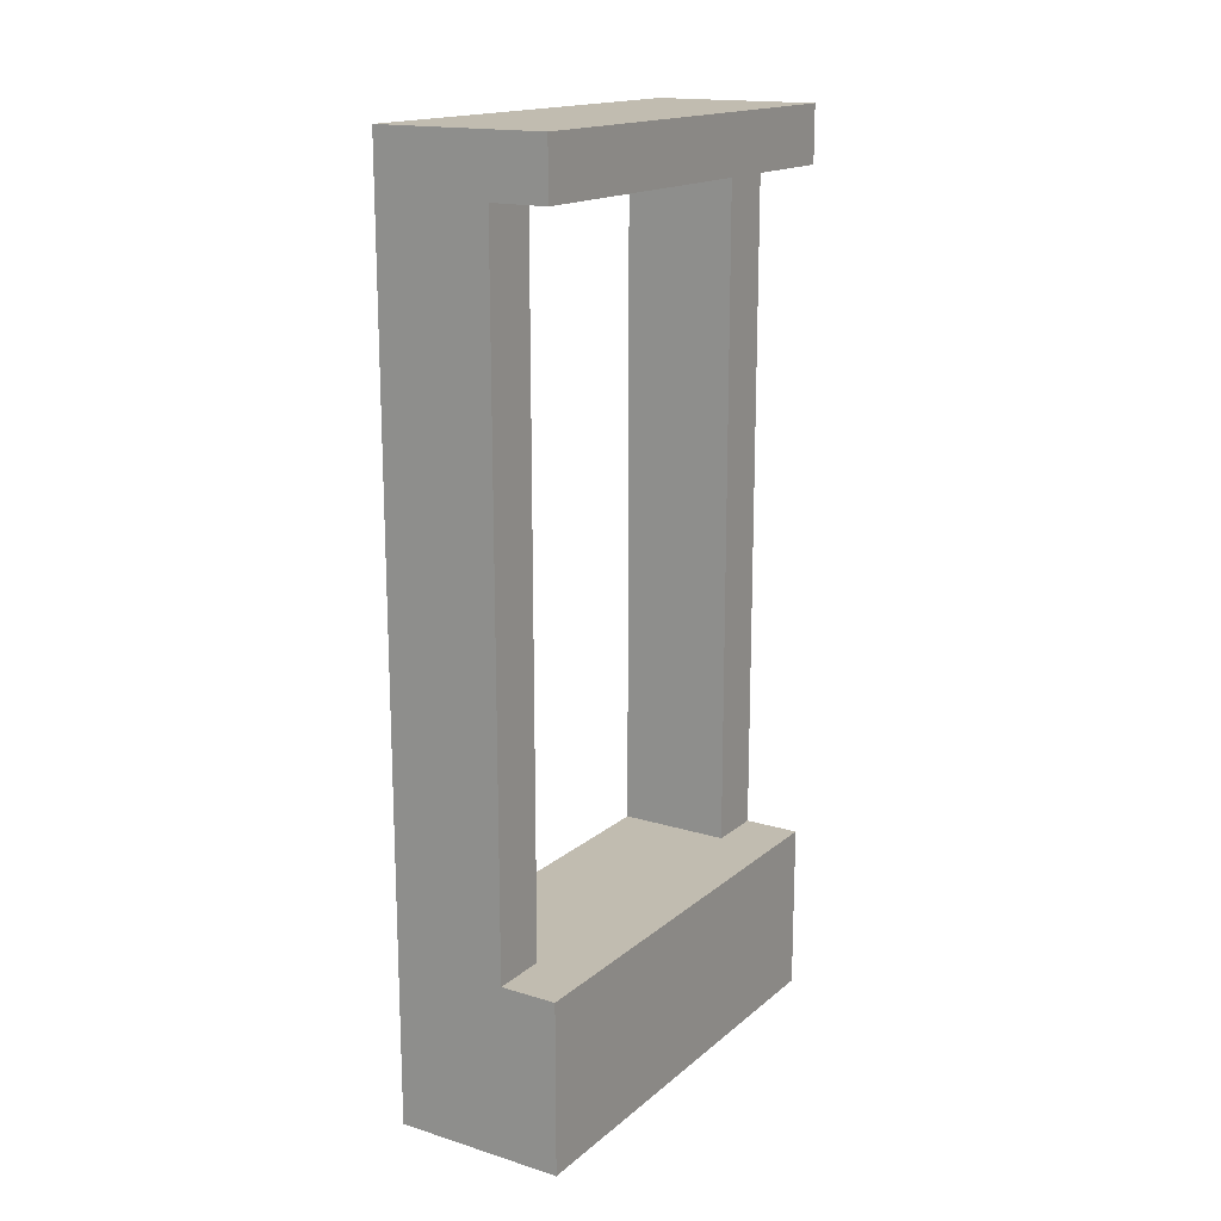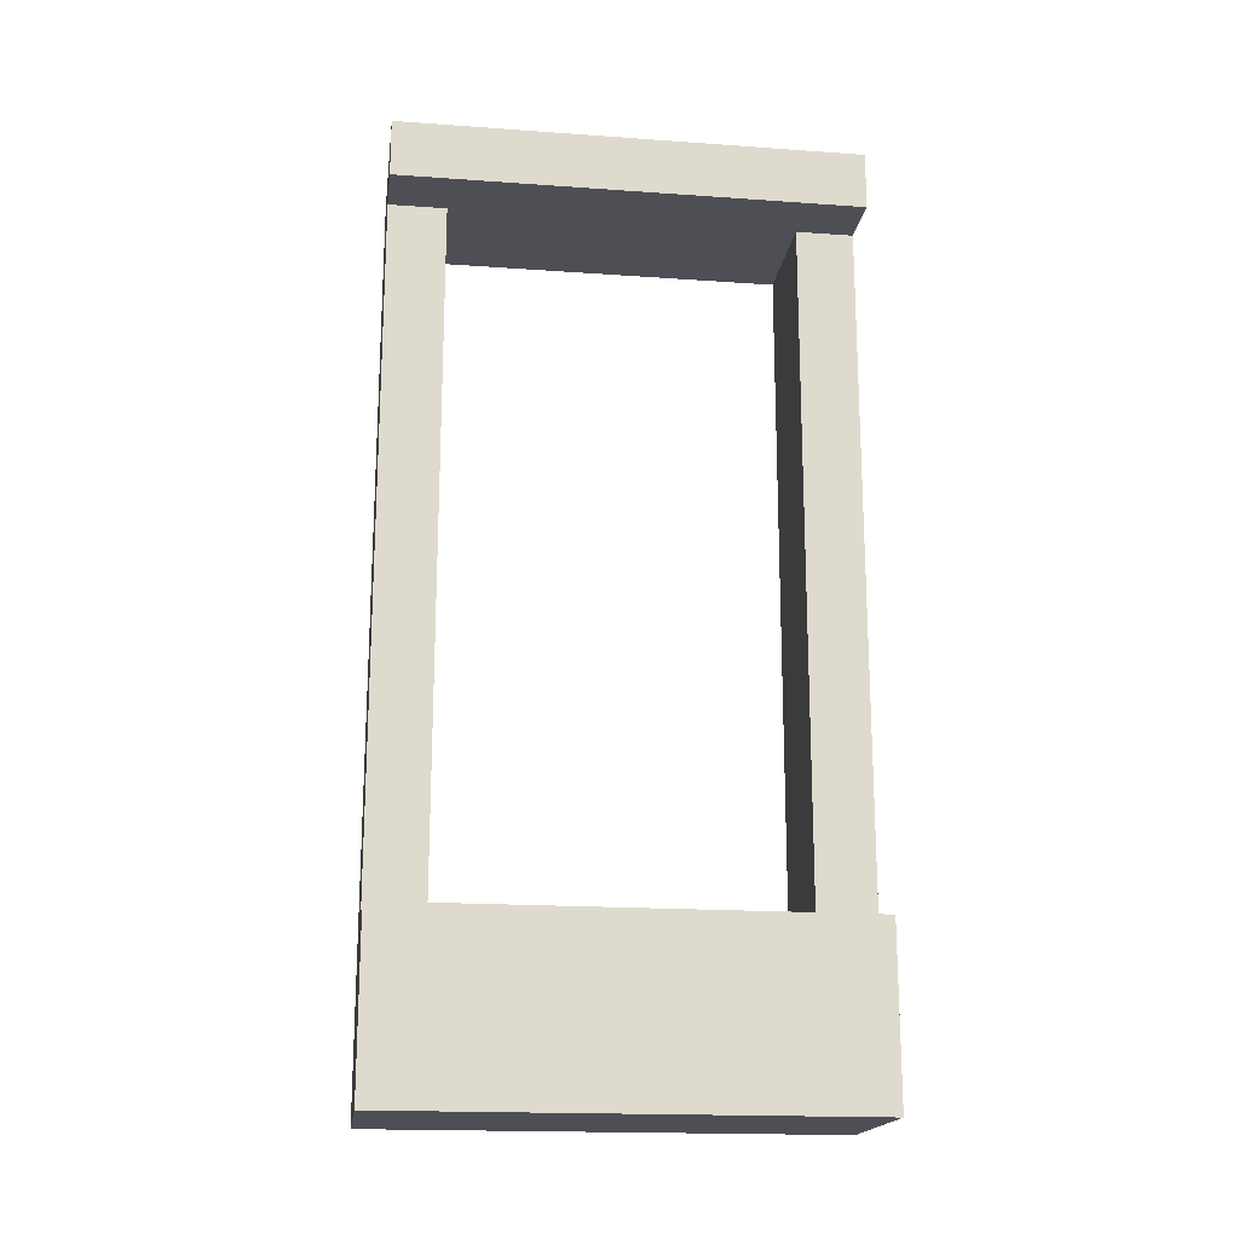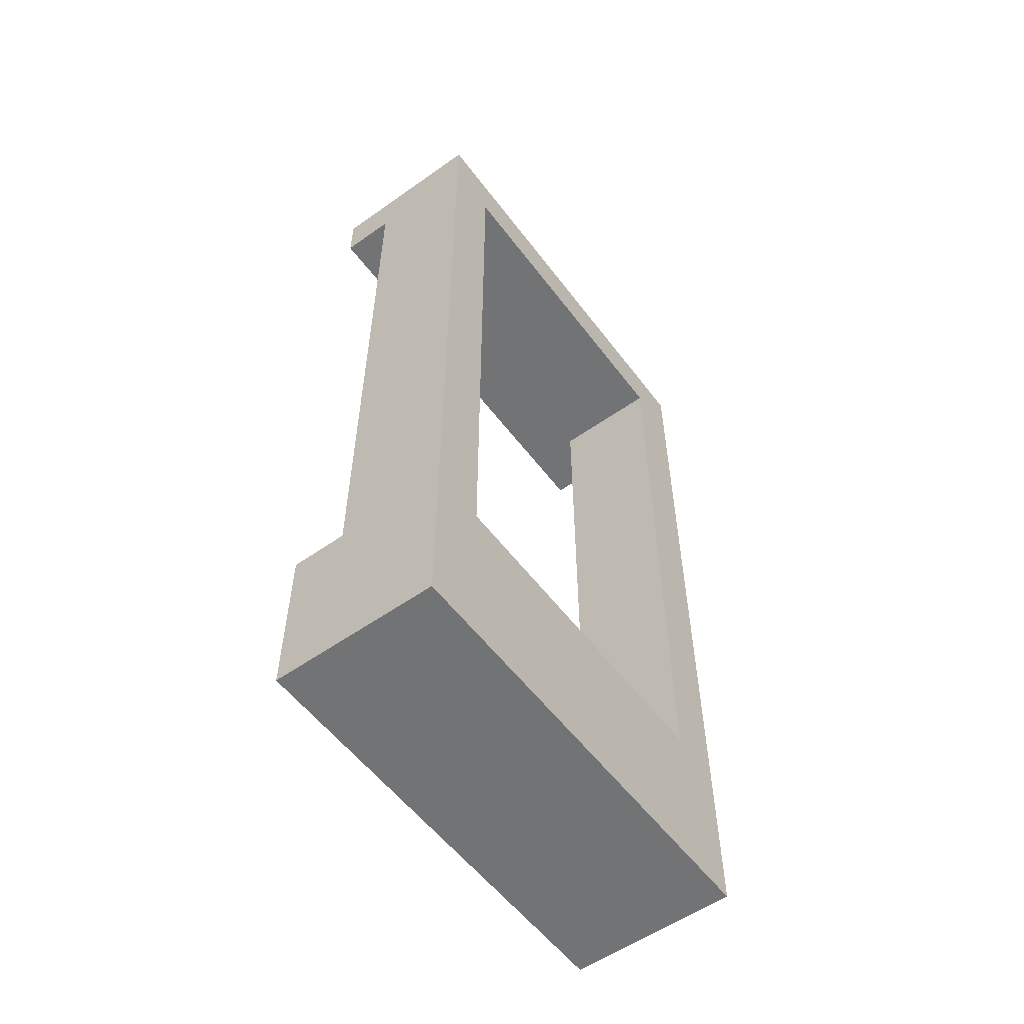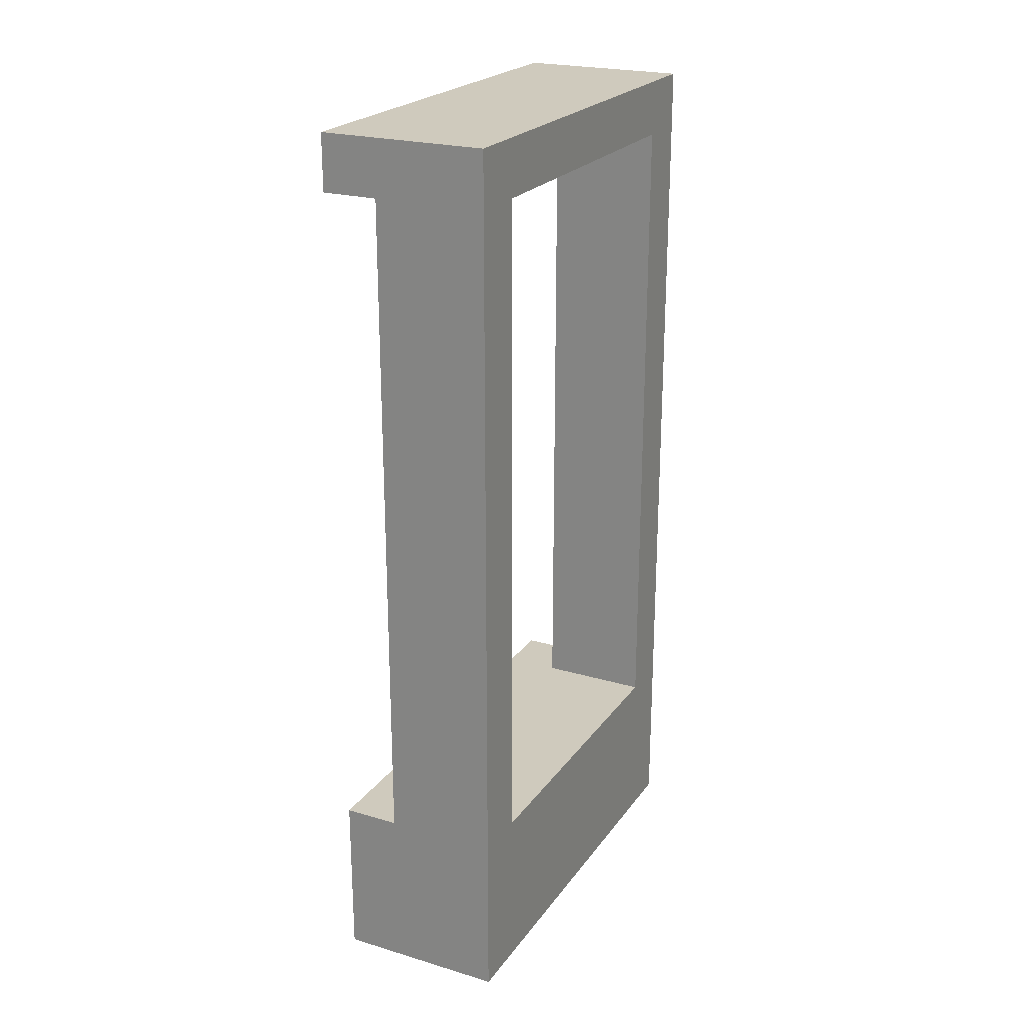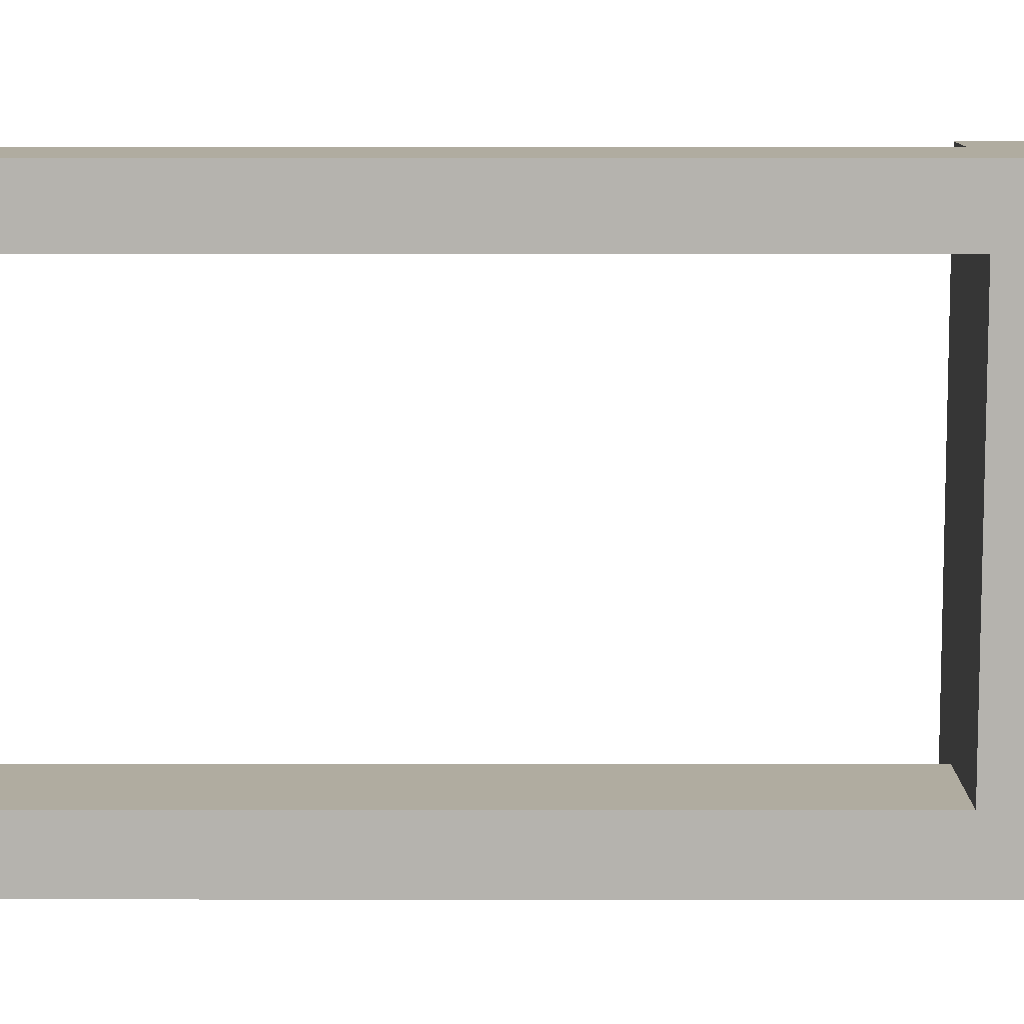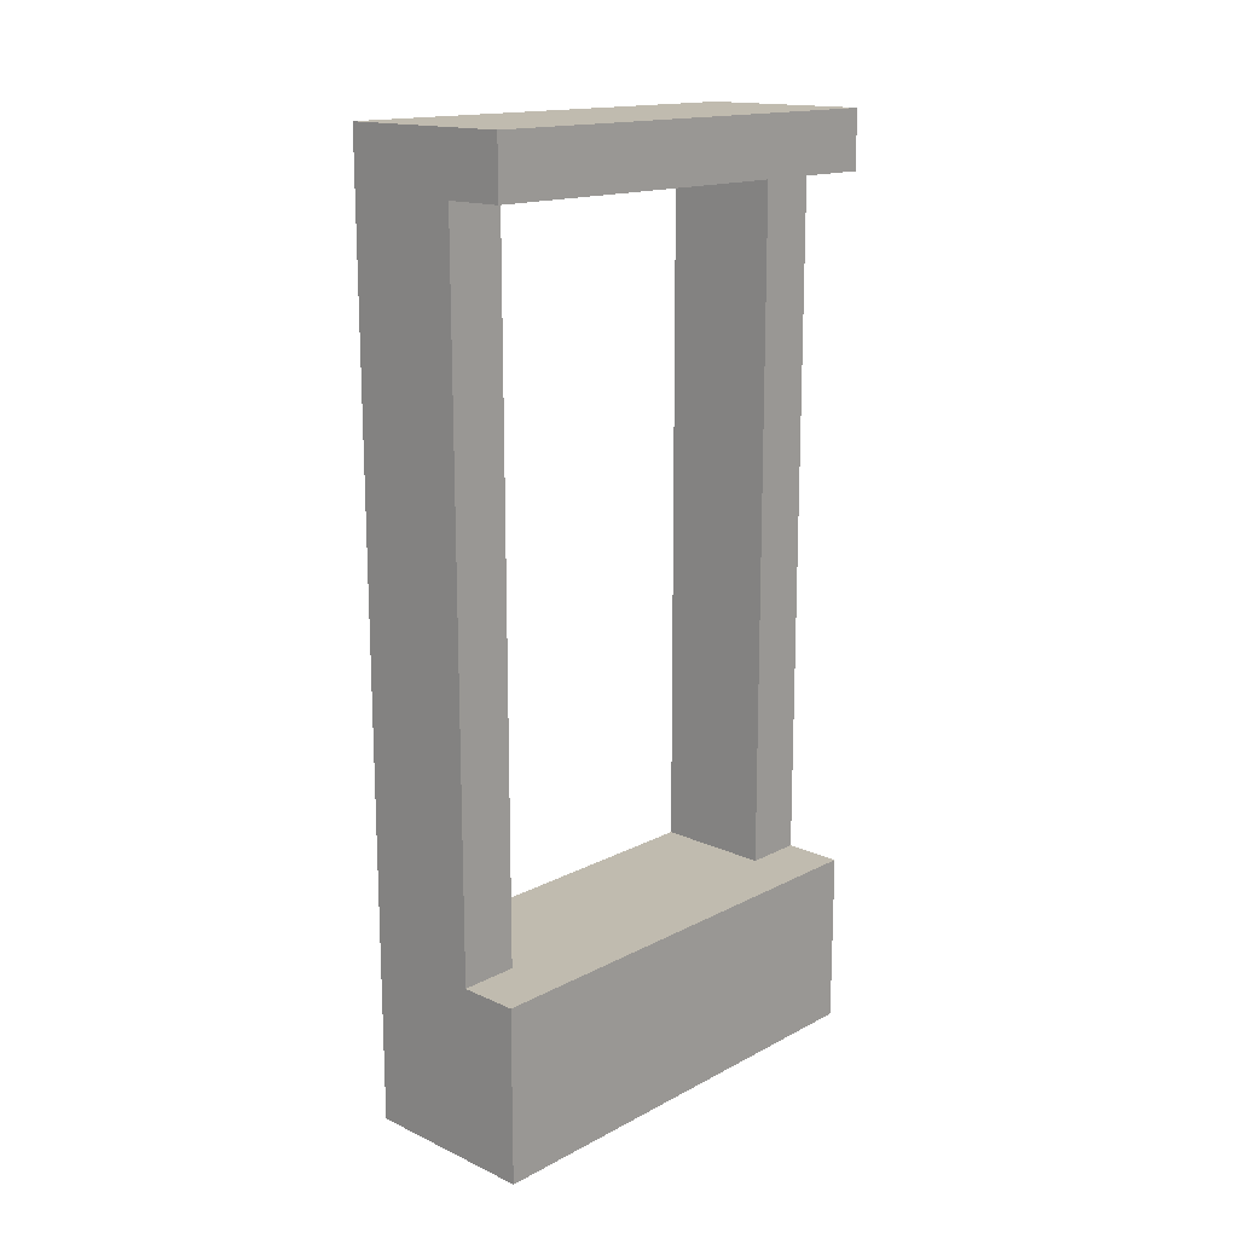
<metadata>
{"format":"obj","ext":"obj","renderer":"f3d","projection":"perspective","resolution":1024,"background":"white","views":[{"elev":16.6,"azim":32.0,"up":"+Y"},{"elev":-18.3,"azim":82.2,"up":"+Y"},{"elev":-55.9,"azim":-143.5,"up":"+Y"},{"elev":23.0,"azim":-153.4,"up":"+Y"},{"elev":9.9,"azim":-89.9,"up":"+Z"},{"elev":16.2,"azim":43.1,"up":"+Y"}]}
</metadata>
<code>
g pb_Mesh-1471386
v 0 -1 0
v -2 -1 0
v 0 0 0
v -2 0 0
v -2 -1 0
v -2 -1 -1
v -2 0 0
v -2 0 -1
v -2 -1 -8
v 0 -1 -8
v -2 0 -8
v 0 0 -8
v 1 -1 -1
v 1 -1 0
v 1 0 -1
v 1 0 0
v 0 -3 -1
v -2 -3 -1
v 0 -3 0
v -2 -3 0
v -2 -3 -7
v 0 -3 -7
v -2 0 -7
v -2 -1 -7
v 1 -1 -7
v 1 0 -7
v 0 0 -1
v -2 0 -1
v 0 0 -7
v -2 0 -7
v -2 -3 -8
v 0 -3 -8
v -2 0 -8
v -2 -1 -8
v 1 -1 -8
v 1 0 -8
v 0 0 -7
v -2 0 -7
v 0 12 -7
v -2 12 -7
v 0 0 -8
v 0 0 -7
v 0 12 -8
v 0 12 -7
v -2 12 -7
v -2 12 -8
v -2 12 -8
v 0 12 -8
v 0 12 0
v -2 12 0
v 0 0 -1
v 0 0 0
v 0 12 -1
v 0 12 0
v -2 12 0
v -2 12 -1
v -2 0 -1
v 0 0 -1
v -2 12 -1
v 0 12 -1
v 0 13 0
v -2 13 0
v 1 12 -1
v 1 12 0
v 1 13 -1
v 1 13 0
v -2 13 0
v -2 13 -1
v -2 12 -8
v 0 12 -8
v -2 13 -8
v 0 13 -8
v -2 12 -1
v 0 12 -1
v -2 12 -7
v 0 12 -7
v -2 13 -7
v 1 12 -7
v 1 13 -7
v -2 12 -7
v 0 12 -7
v -2 12 -8
v 0 12 -8
v -2 13 -8
v 1 12 -8
v 1 13 -8
v 0 12 0
v 1 12 -1
v 1 12 0
v 1 12 -7
v 1 12 0
v 1 13 0
v 0 12 -8
v 1 12 -8
v 1 13 -8
v 1 12 -8
v 1 -3 -1
v 1 -3 0
v 1 -3 -7
v 1 -1 0
v 1 0 0
v 0 0 0
v 1 0 0
v 1 0 -1
v 1 0 -7
v 1 -3 -8
v 0 0 -8
v 1 0 -8
v 1 0 -8
v 1 -1 -8
v 1 -3 -1
v 1 -3 -7
v -2 -3 -7
v -2 -3 -1
v 1 -3 -8
v -2 -3 -8
v -2 -3 0
v -2 -3 0
v 0 -3 0
v 1 -3 0
v 1 -3 0
v 0 -3 -8
v -2 -3 -8
v 1 -3 -8
v 0 13 0
v -2 13 0
v 0 13 -1
v -2 13 -1
v 0 13 -7
v -2 13 -7
v 0 13 -8
v -2 13 -8
v 1 13 0
v 1 13 -1
v 1 13 -7
v 1 13 -8
g pb_Mesh-1471386_0
f 3 2 1
f 3 4 2
f 7 6 5
f 7 8 6
f 11 10 9
f 11 12 10
f 15 14 13
f 15 16 14
f 19 18 17
f 19 20 18
f 21 17 18
f 21 22 17
f 23 6 8
f 23 24 6
f 25 15 13
f 25 26 15
f 29 28 27
f 29 30 28
f 31 22 21
f 31 32 22
f 33 24 23
f 33 34 24
f 35 26 25
f 35 36 26
f 39 38 37
f 39 40 38
f 43 42 41
f 43 44 42
f 45 33 23
f 45 46 33
f 47 12 11
f 47 48 12
f 49 4 3
f 49 50 4
f 53 52 51
f 53 54 52
f 55 8 7
f 55 56 8
f 59 58 57
f 59 60 58
f 61 50 49
f 61 62 50
f 65 64 63
f 65 66 64
f 67 56 55
f 67 68 56
f 71 70 69
f 71 72 70
f 75 74 73
f 75 76 74
f 77 56 68
f 77 45 56
f 78 65 63
f 78 79 65
f 82 81 80
f 82 83 81
f 84 45 77
f 84 46 45
f 85 79 78
f 85 86 79
f 88 87 74
f 88 89 87
f 90 74 76
f 90 88 74
f 91 61 49
f 91 92 61
f 94 76 93
f 94 90 76
f 95 70 72
f 95 96 70
f 97 19 17
f 97 98 19
f 99 17 22
f 99 97 17
f 100 3 1
f 100 101 3
f 103 27 102
f 103 104 27
f 104 29 27
f 104 105 29
f 106 22 32
f 106 99 22
f 105 107 29
f 105 108 107
f 109 10 12
f 109 110 10
f 111 25 13
f 111 112 25
f 113 6 24
f 113 114 6
f 112 35 25
f 112 115 35
f 116 24 34
f 116 113 24
f 114 5 6
f 114 117 5
f 118 1 2
f 118 119 1
f 119 100 1
f 119 120 100
f 121 13 14
f 121 111 13
f 122 9 10
f 122 123 9
f 124 10 110
f 124 122 10
g pb_Mesh-1471386_1
f 127 126 125
f 127 128 126
f 129 128 127
f 129 130 128
f 131 130 129
f 131 132 130
f 133 127 125
f 133 134 127
f 134 129 127
f 134 135 129
f 135 131 129
f 135 136 131

</code>
